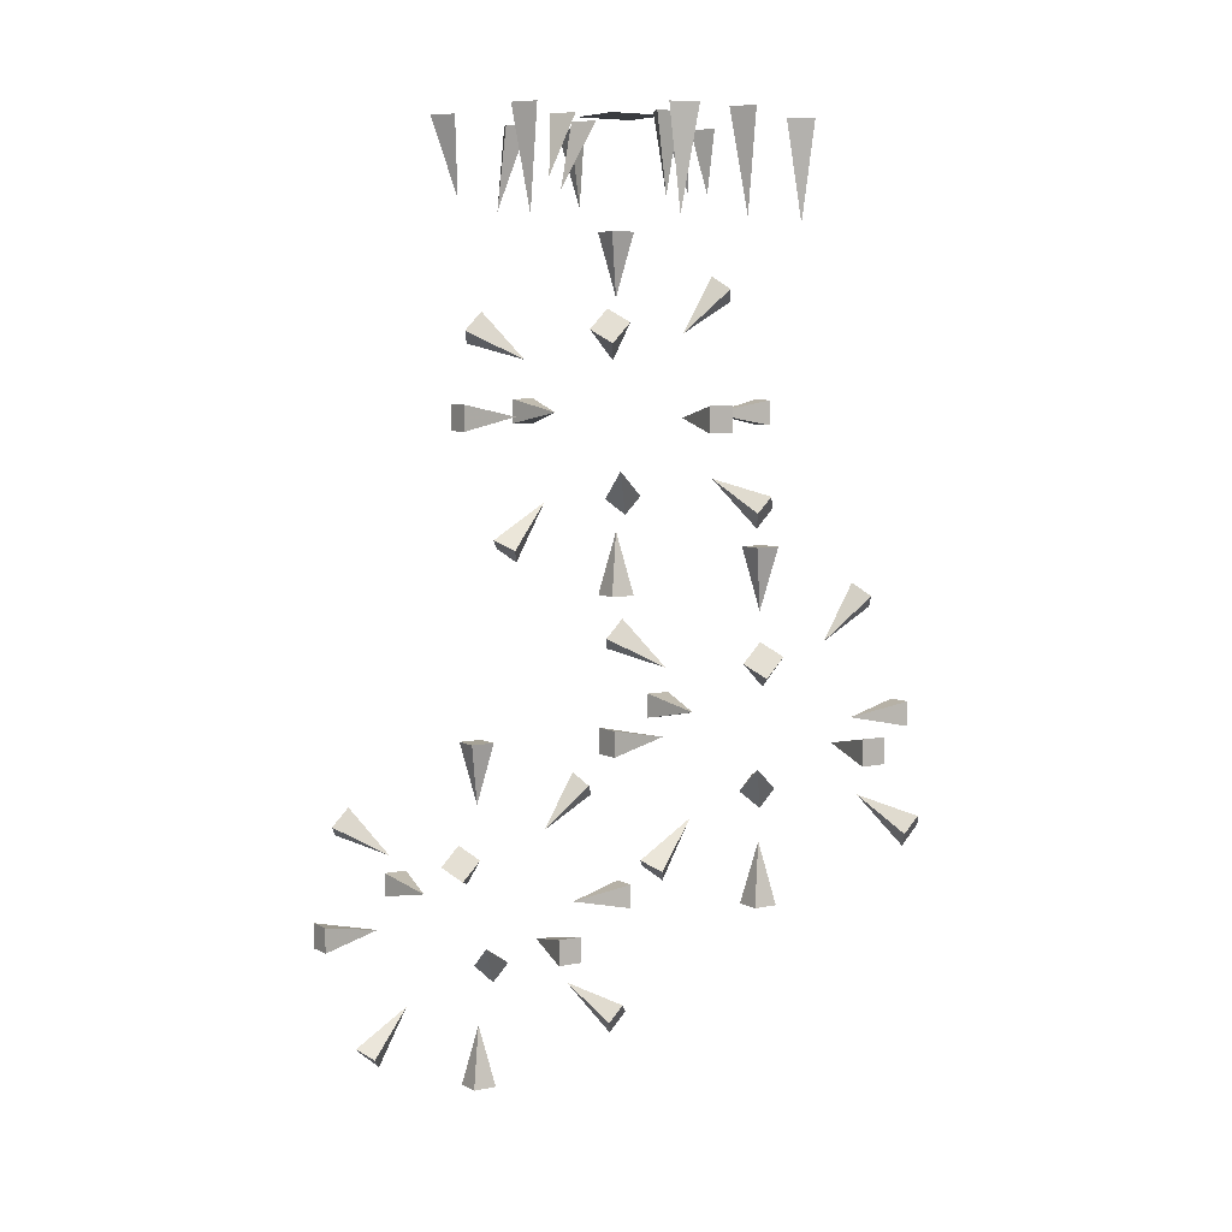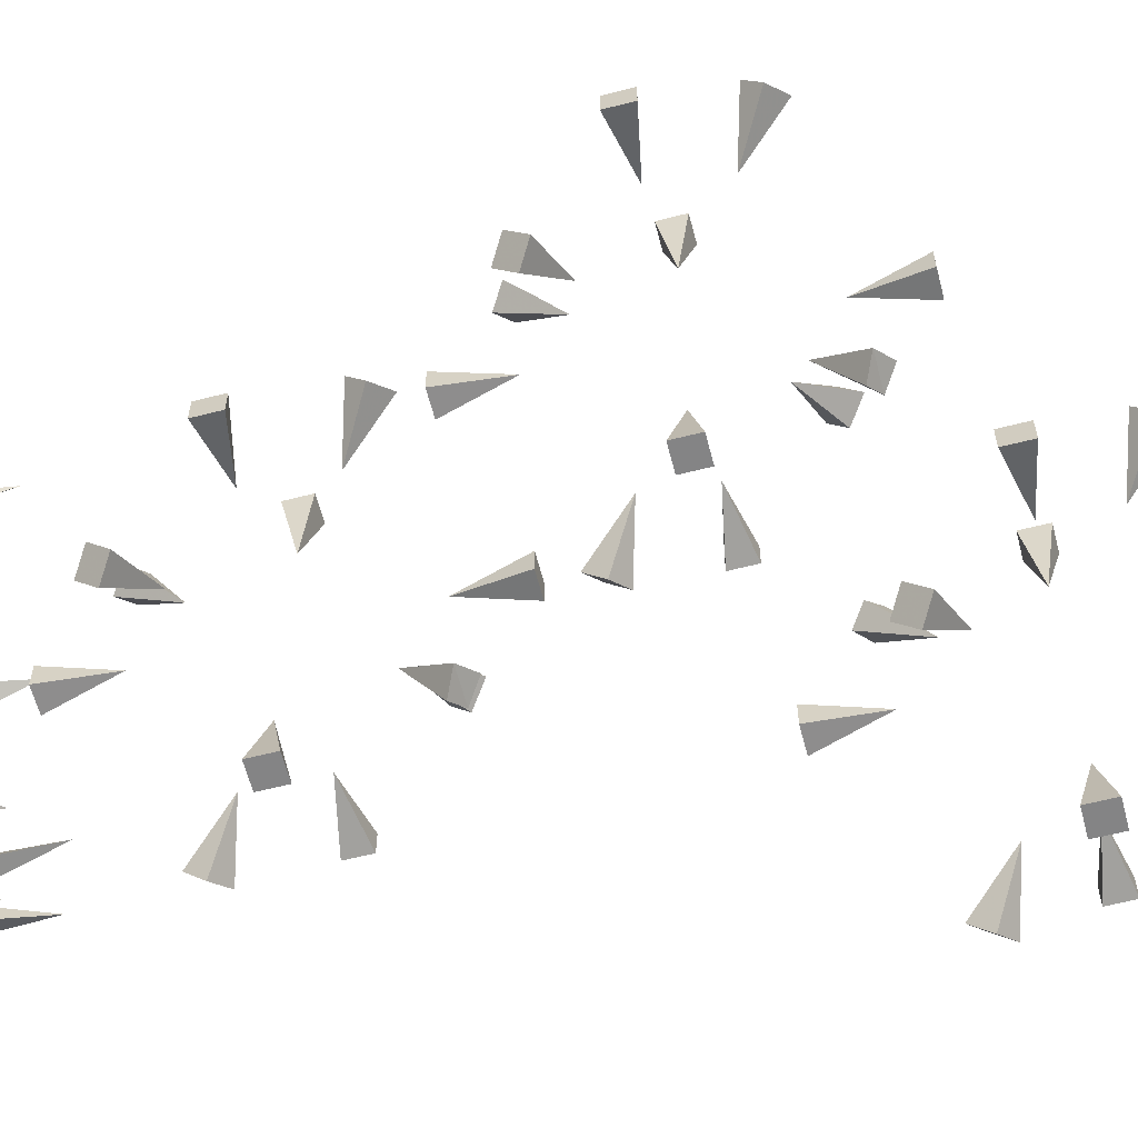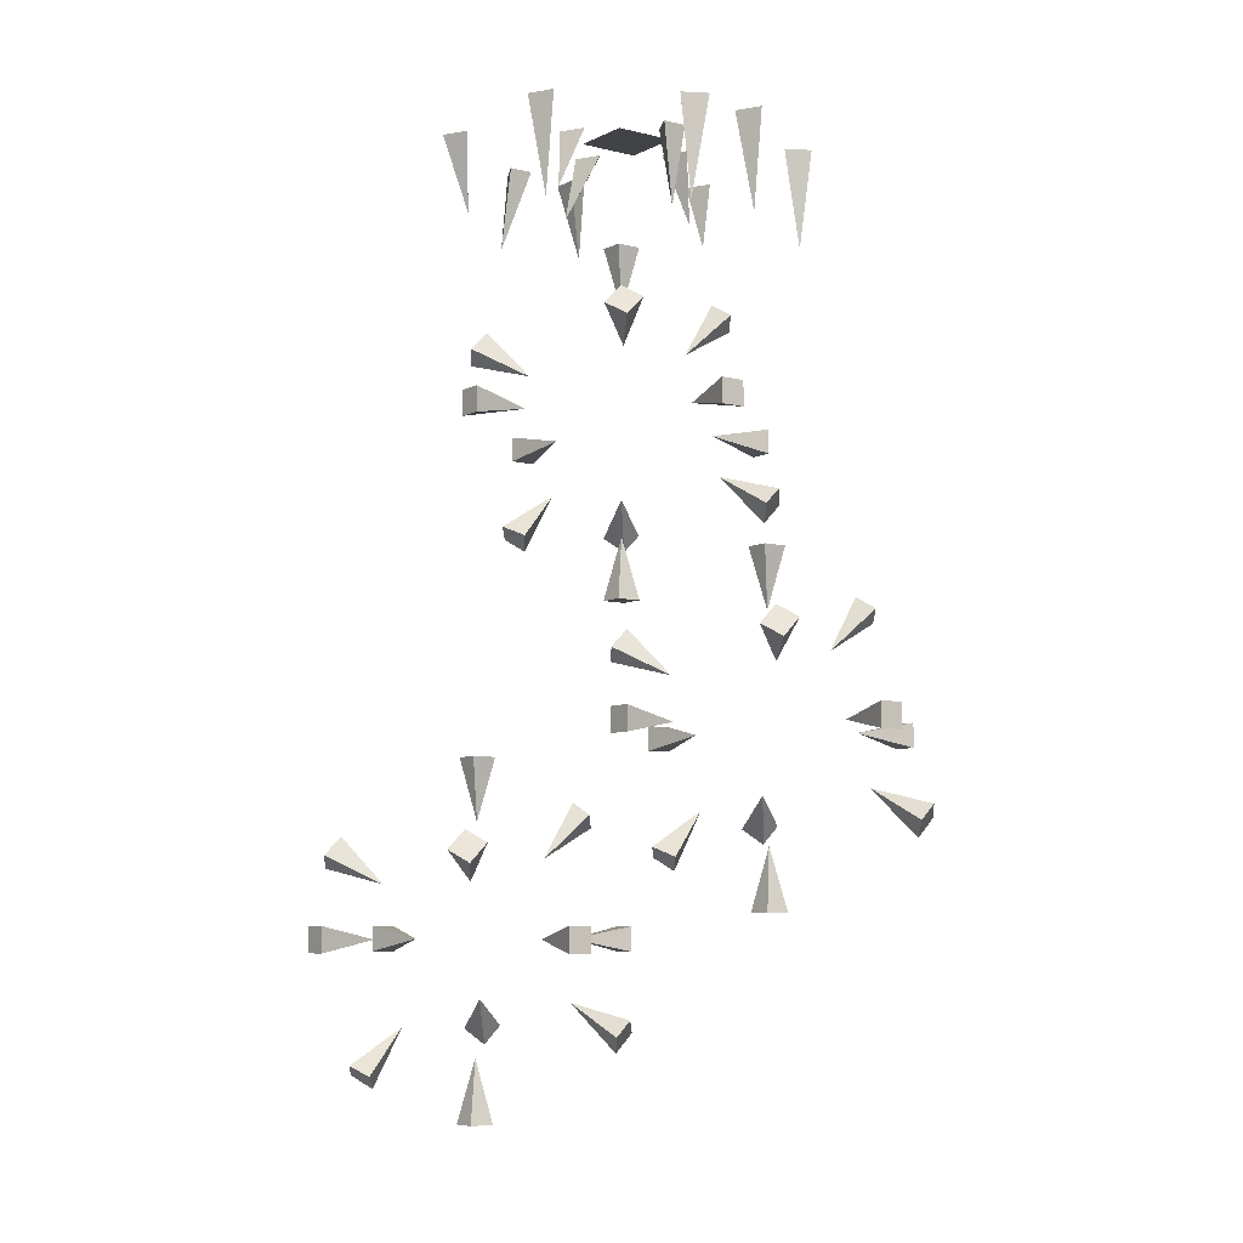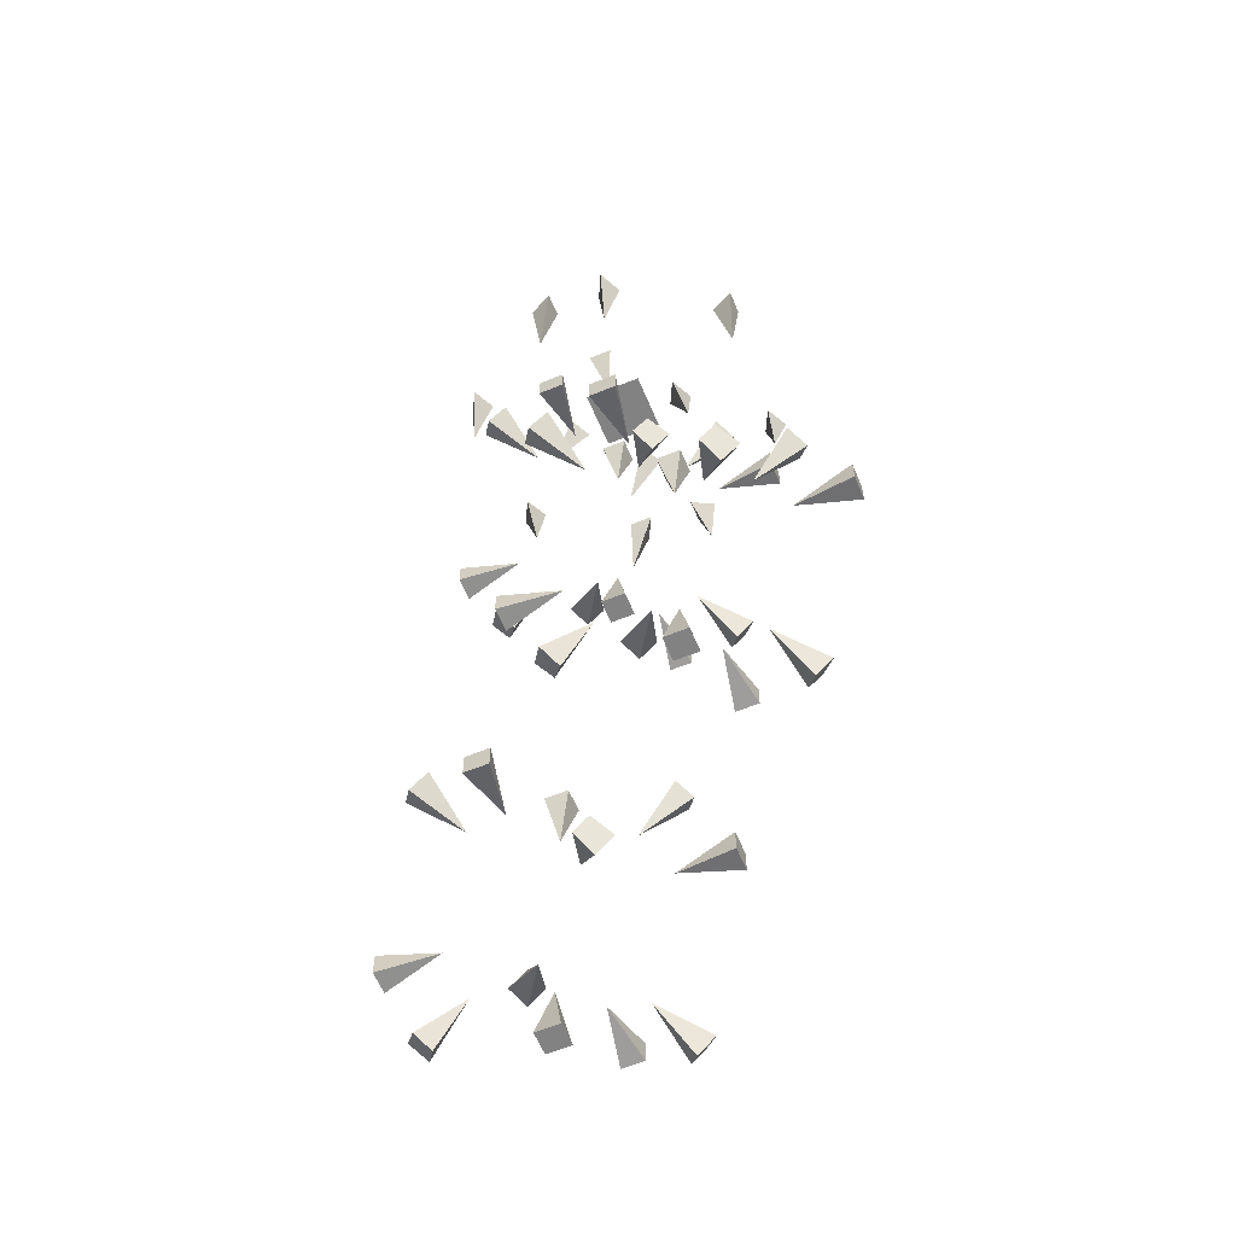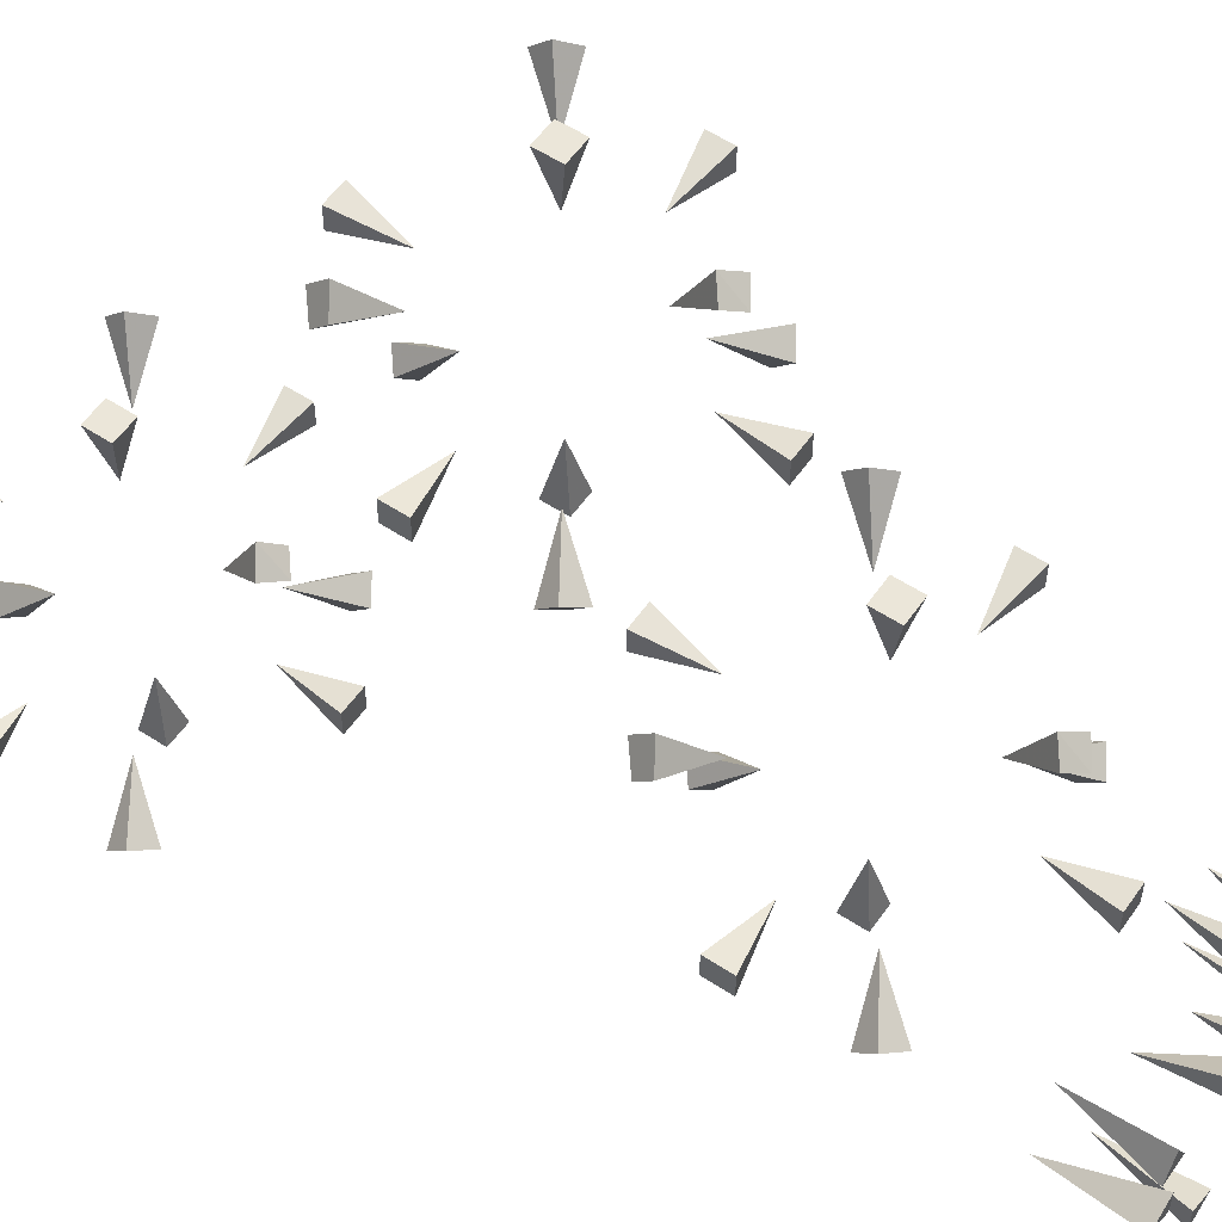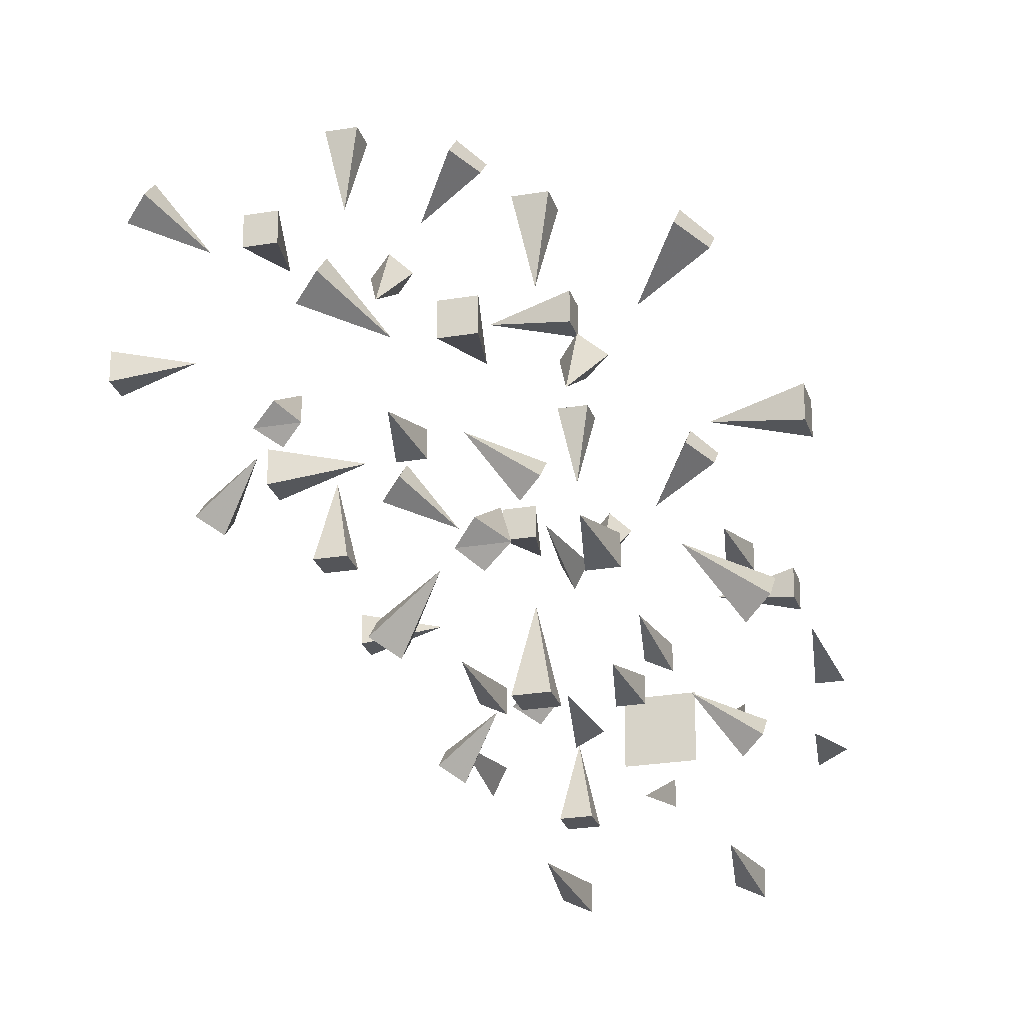
<metadata>
{"format":"obj","ext":"obj","renderer":"f3d","projection":"perspective","resolution":1024,"background":"white","views":[{"elev":6.3,"azim":-123.0,"up":"+Y"},{"elev":-61.5,"azim":-75.4,"up":"+Z"},{"elev":-7.1,"azim":-125.8,"up":"+Y"},{"elev":-60.8,"azim":-67.3,"up":"+Y"},{"elev":56.0,"azim":124.5,"up":"+Z"},{"elev":-24.8,"azim":15.5,"up":"+Z"}]}
</metadata>
<code>
v 0.03125 -0.6797 -0.4531
v -0.03125 -0.6797 -0.4531
v 0 -0.7109 -0.2969
v 0.03125 -0.7422 -0.4531
v -0.03125 -0.7422 -0.4531
v -0.03125 -0.6797 0.4219
v 0.03125 -0.6797 0.4219
v 0 -0.7109 0.2656
v -0.03125 -0.7422 0.4219
v 0.03125 -0.7422 0.4219
v 0.03125 -1.148 -0.04688
v -0.03125 -1.148 -0.04688
v 0 -0.9922 -0.01562
v 0.03125 -1.148 0.01562
v -0.03125 -1.148 0.01562
v 0.4375 -0.6797 -0.04688
v 0.4375 -0.7422 -0.04688
v 0.2812 -0.7109 -0.01562
v 0.4375 -0.6797 0.01562
v 0.4375 -0.7422 0.01562
v -0.03125 -0.2734 -0.04688
v 0.03125 -0.2734 -0.04688
v 0 -0.4297 -0.01562
v -0.03125 -0.2734 0.01562
v 0.03125 -0.2734 0.01562
v -0.4375 -0.7422 -0.04688
v -0.4375 -0.6797 -0.04688
v -0.2812 -0.7109 -0.01562
v -0.4375 -0.7422 0.01562
v -0.4375 -0.6797 0.01562
v 0 -1 -0.3594
v -0.04688 -1.023 -0.3281
v 0 -0.9141 -0.2188
v 0.03906 -1.023 -0.3281
v 0 -1.055 -0.2969
v -0.04688 -0.4062 0.2891
v 0 -0.375 0.2656
v 0 -0.5156 0.1797
v 0 -0.4375 0.3203
v 0.03906 -0.4062 0.2891
v 0.3281 -0.9375 0.1641
v 0.2812 -0.9766 0.1953
v 0.1953 -0.8594 0.125
v 0.3281 -0.8984 0.2031
v 0.2812 -0.9297 0.2422
v 0.2812 -0.5078 -0.2734
v 0.3281 -0.5391 -0.2422
v 0.1953 -0.5781 -0.1562
v 0.2812 -0.4609 -0.2266
v 0.3281 -0.4922 -0.1953
v -0.3359 -0.5391 -0.2422
v -0.2891 -0.5078 -0.2734
v -0.2031 -0.5781 -0.1562
v -0.3359 -0.4922 -0.1953
v -0.2891 -0.4609 -0.2266
v -0.2891 -0.9766 0.1953
v -0.3359 -0.9375 0.1641
v -0.2031 -0.8594 0.125
v -0.2891 -0.9297 0.2422
v -0.3359 -0.8984 0.2031
v -0.2188 -1.43 -0.2031
v -0.2812 -1.43 -0.2031
v -0.25 -1.461 -0.04688
v -0.2188 -1.492 -0.2031
v -0.2812 -1.492 -0.2031
v -0.2812 -1.43 0.6719
v -0.2188 -1.43 0.6719
v -0.25 -1.461 0.5156
v -0.2812 -1.492 0.6719
v -0.2188 -1.492 0.6719
v -0.2188 -1.898 0.2031
v -0.2812 -1.898 0.2031
v -0.25 -1.742 0.2344
v -0.2188 -1.898 0.2656
v -0.2812 -1.898 0.2656
v 0.1875 -1.43 0.2031
v 0.1875 -1.492 0.2031
v 0.03125 -1.461 0.2344
v 0.1875 -1.43 0.2656
v 0.1875 -1.492 0.2656
v -0.2812 -1.023 0.2031
v -0.2188 -1.023 0.2031
v -0.25 -1.18 0.2344
v -0.2812 -1.023 0.2656
v -0.2188 -1.023 0.2656
v -0.6875 -1.492 0.2031
v -0.6875 -1.43 0.2031
v -0.5312 -1.461 0.2344
v -0.6875 -1.492 0.2656
v -0.6875 -1.43 0.2656
v -0.25 -1.75 -0.1094
v -0.2969 -1.773 -0.07812
v -0.25 -1.664 0.03125
v -0.2109 -1.773 -0.07812
v -0.25 -1.805 -0.04688
v -0.2969 -1.156 0.5391
v -0.25 -1.125 0.5156
v -0.25 -1.266 0.4297
v -0.25 -1.188 0.5703
v -0.2109 -1.156 0.5391
v 0.07812 -1.688 0.4141
v 0.03125 -1.727 0.4453
v -0.05469 -1.609 0.375
v 0.07812 -1.648 0.4531
v 0.03125 -1.68 0.4922
v 0.03125 -1.258 -0.02344
v 0.07812 -1.289 0.007812
v -0.05469 -1.328 0.09375
v 0.03125 -1.211 0.02344
v 0.07812 -1.242 0.05469
v -0.5859 -1.289 0.007812
v -0.5391 -1.258 -0.02344
v -0.4531 -1.328 0.09375
v -0.5859 -1.242 0.05469
v -0.5391 -1.211 0.02344
v -0.5391 -1.727 0.4453
v -0.5859 -1.688 0.4141
v -0.4531 -1.609 0.375
v -0.5391 -1.68 0.4922
v -0.5859 -1.648 0.4531
v 0.2188 -1.93 -0.7031
v 0.2812 -1.93 -0.7031
v 0.25 -1.961 -0.5469
v 0.2188 -1.992 -0.7031
v 0.2812 -1.992 -0.7031
v 0.2812 -1.93 0.1719
v 0.2188 -1.93 0.1719
v 0.25 -1.961 0.01562
v 0.2812 -1.992 0.1719
v 0.2188 -1.992 0.1719
v 0.2188 -2.398 -0.2969
v 0.2812 -2.398 -0.2969
v 0.25 -2.242 -0.2656
v 0.2188 -2.398 -0.2344
v 0.2812 -2.398 -0.2344
v -0.1875 -1.93 -0.2969
v -0.1875 -1.992 -0.2969
v -0.03125 -1.961 -0.2656
v -0.1875 -1.93 -0.2344
v -0.1875 -1.992 -0.2344
v 0.2812 -1.523 -0.2969
v 0.2188 -1.523 -0.2969
v 0.25 -1.68 -0.2656
v 0.2812 -1.523 -0.2344
v 0.2188 -1.523 -0.2344
v 0.6875 -1.992 -0.2969
v 0.6875 -1.93 -0.2969
v 0.5312 -1.961 -0.2656
v 0.6875 -1.992 -0.2344
v 0.6875 -1.93 -0.2344
v 0.25 -2.25 -0.6094
v 0.2969 -2.273 -0.5781
v 0.25 -2.164 -0.4688
v 0.2109 -2.273 -0.5781
v 0.25 -2.305 -0.5469
v 0.2969 -1.656 0.03906
v 0.25 -1.625 0.01562
v 0.25 -1.766 -0.07031
v 0.25 -1.688 0.07031
v 0.2109 -1.656 0.03906
v -0.07812 -2.188 -0.08594
v -0.03125 -2.227 -0.05469
v 0.05469 -2.109 -0.125
v -0.07812 -2.148 -0.04688
v -0.03125 -2.18 -0.007812
v -0.03125 -1.758 -0.5234
v -0.07812 -1.789 -0.4922
v 0.05469 -1.828 -0.4062
v -0.03125 -1.711 -0.4766
v -0.07812 -1.742 -0.4453
v 0.5859 -1.789 -0.4922
v 0.5391 -1.758 -0.5234
v 0.4531 -1.828 -0.4062
v 0.5859 -1.742 -0.4453
v 0.5391 -1.711 -0.4766
v 0.5391 -2.227 -0.05469
v 0.5859 -2.188 -0.08594
v 0.4531 -2.109 -0.125
v 0.5391 -2.18 -0.007812
v 0.5859 -2.148 -0.04688
v 0.125 0 0.007812
v 0.1875 0 -0.02344
v 0.1875 -0.1641 -0.05469
v 0.1875 0 0.03906
v -0.1875 0 0.03906
v -0.1875 0 -0.02344
v -0.1562 -0.1953 0.02344
v -0.125 0 0.007812
v -0.03125 0 0.1641
v 0.03125 0 0.1328
v 0 -0.1797 0.1953
v 0.03125 0 0.1953
v -0.03125 0 -0.1484
v 0.03125 0 -0.1797
v 0 -0.1484 -0.2031
v 0.03125 0 -0.1172
v 0.375 0 0.1328
v 0.3438 0 0.07031
v 0.375 -0.1953 0.1172
v 0.4062 0 0.07031
v 0.3438 0 -0.05469
v 0.3438 0 -0.1172
v 0.375 -0.2109 -0.125
v 0.4062 0 -0.08594
v 0.1562 0 0.3828
v 0.2188 0 0.3516
v 0.1875 -0.1641 0.3828
v 0.2188 0 0.4141
v -0.2188 0 0.4141
v -0.1875 0 0.3516
v -0.1875 -0.25 0.3984
v -0.1562 0 0.4141
v -0.2188 0 -0.3672
v -0.1562 0 -0.3984
v -0.1875 -0.25 -0.3672
v -0.1562 0 -0.3359
v 0.1562 0 -0.3672
v 0.2188 0 -0.3984
v 0.1875 -0.1953 -0.3438
v 0.2188 0 -0.3359
v -0.4062 0 -0.05469
v -0.375 0 -0.1172
v -0.375 -0.25 -0.08594
v -0.3438 0 -0.05469
v -0.4062 0 0.1016
v -0.3438 0 0.07031
v -0.375 -0.25 0.1016
v -0.3438 0 0.1328
v 0.07812 0 -0.07812
v -0.07812 0 -0.07812
v -0.07812 0 0.07812
v 0.07812 0 0.07812
f 1 2 3
f 1 3 4
f 1 4 2
f 2 4 5
f 2 5 3
f 3 5 4
f 6 7 8
f 6 8 9
f 6 9 7
f 7 9 10
f 7 10 8
f 8 10 9
f 11 12 13
f 11 13 14
f 11 14 12
f 12 14 15
f 12 15 13
f 13 15 14
f 16 17 18
f 16 18 19
f 16 19 17
f 17 19 20
f 17 20 18
f 18 20 19
f 21 22 23
f 21 23 24
f 21 24 22
f 22 24 25
f 22 25 23
f 23 25 24
f 26 27 28
f 26 28 29
f 26 29 27
f 27 29 30
f 27 30 28
f 28 30 29
f 31 32 33
f 31 33 34
f 31 34 32
f 32 34 35
f 32 35 33
f 33 35 34
f 36 37 38
f 36 38 39
f 36 39 37
f 37 39 40
f 37 40 38
f 38 40 39
f 41 42 43
f 41 43 44
f 41 44 42
f 42 44 45
f 42 45 43
f 43 45 44
f 46 47 48
f 46 48 49
f 46 49 47
f 47 49 50
f 47 50 48
f 48 50 49
f 51 52 53
f 51 53 54
f 51 54 52
f 52 54 55
f 52 55 53
f 53 55 54
f 56 57 58
f 56 58 59
f 56 59 57
f 57 59 60
f 57 60 58
f 58 60 59
f 61 62 63
f 61 63 64
f 61 64 62
f 62 64 65
f 62 65 63
f 63 65 64
f 66 67 68
f 66 68 69
f 66 69 67
f 67 69 70
f 67 70 68
f 68 70 69
f 71 72 73
f 71 73 74
f 71 74 72
f 72 74 75
f 72 75 73
f 73 75 74
f 76 77 78
f 76 78 79
f 76 79 77
f 77 79 80
f 77 80 78
f 78 80 79
f 81 82 83
f 81 83 84
f 81 84 82
f 82 84 85
f 82 85 83
f 83 85 84
f 86 87 88
f 86 88 89
f 86 89 87
f 87 89 90
f 87 90 88
f 88 90 89
f 91 92 93
f 91 93 94
f 91 94 92
f 92 94 95
f 92 95 93
f 93 95 94
f 96 97 98
f 96 98 99
f 96 99 97
f 97 99 100
f 97 100 98
f 98 100 99
f 101 102 103
f 101 103 104
f 101 104 102
f 102 104 105
f 102 105 103
f 103 105 104
f 106 107 108
f 106 108 109
f 106 109 107
f 107 109 110
f 107 110 108
f 108 110 109
f 111 112 113
f 111 113 114
f 111 114 112
f 112 114 115
f 112 115 113
f 113 115 114
f 116 117 118
f 116 118 119
f 116 119 117
f 117 119 120
f 117 120 118
f 118 120 119
f 121 122 123
f 121 123 124
f 121 124 122
f 122 124 125
f 122 125 123
f 123 125 124
f 126 127 128
f 126 128 129
f 126 129 127
f 127 129 130
f 127 130 128
f 128 130 129
f 131 132 133
f 131 133 134
f 131 134 132
f 132 134 135
f 132 135 133
f 133 135 134
f 136 137 138
f 136 138 139
f 136 139 137
f 137 139 140
f 137 140 138
f 138 140 139
f 141 142 143
f 141 143 144
f 141 144 142
f 142 144 145
f 142 145 143
f 143 145 144
f 146 147 148
f 146 148 149
f 146 149 147
f 147 149 150
f 147 150 148
f 148 150 149
f 151 152 153
f 151 153 154
f 151 154 152
f 152 154 155
f 152 155 153
f 153 155 154
f 156 157 158
f 156 158 159
f 156 159 157
f 157 159 160
f 157 160 158
f 158 160 159
f 161 162 163
f 161 163 164
f 161 164 162
f 162 164 165
f 162 165 163
f 163 165 164
f 166 167 168
f 166 168 169
f 166 169 167
f 167 169 170
f 167 170 168
f 168 170 169
f 171 172 173
f 171 173 174
f 171 174 172
f 172 174 175
f 172 175 173
f 173 175 174
f 176 177 178
f 176 178 179
f 176 179 177
f 177 179 180
f 177 180 178
f 178 180 179
f 181 182 183
f 181 183 184
f 181 184 182
f 182 184 183
f 185 186 187
f 185 187 188
f 185 188 186
f 186 188 187
f 189 190 191
f 189 191 192
f 189 192 190
f 190 192 191
f 193 194 195
f 193 195 196
f 193 196 194
f 194 196 195
f 197 198 199
f 197 199 200
f 197 200 198
f 198 200 199
f 201 202 203
f 201 203 204
f 201 204 202
f 202 204 203
f 205 206 207
f 205 207 208
f 205 208 206
f 206 208 207
f 209 210 211
f 209 211 212
f 209 212 210
f 210 212 211
f 213 214 215
f 213 215 216
f 213 216 214
f 214 216 215
f 217 218 219
f 217 219 220
f 217 220 218
f 218 220 219
f 221 222 223
f 221 223 224
f 221 224 222
f 222 224 223
f 225 226 227
f 225 227 228
f 225 228 226
f 226 228 227
f 229 230 231
f 229 231 232

</code>
